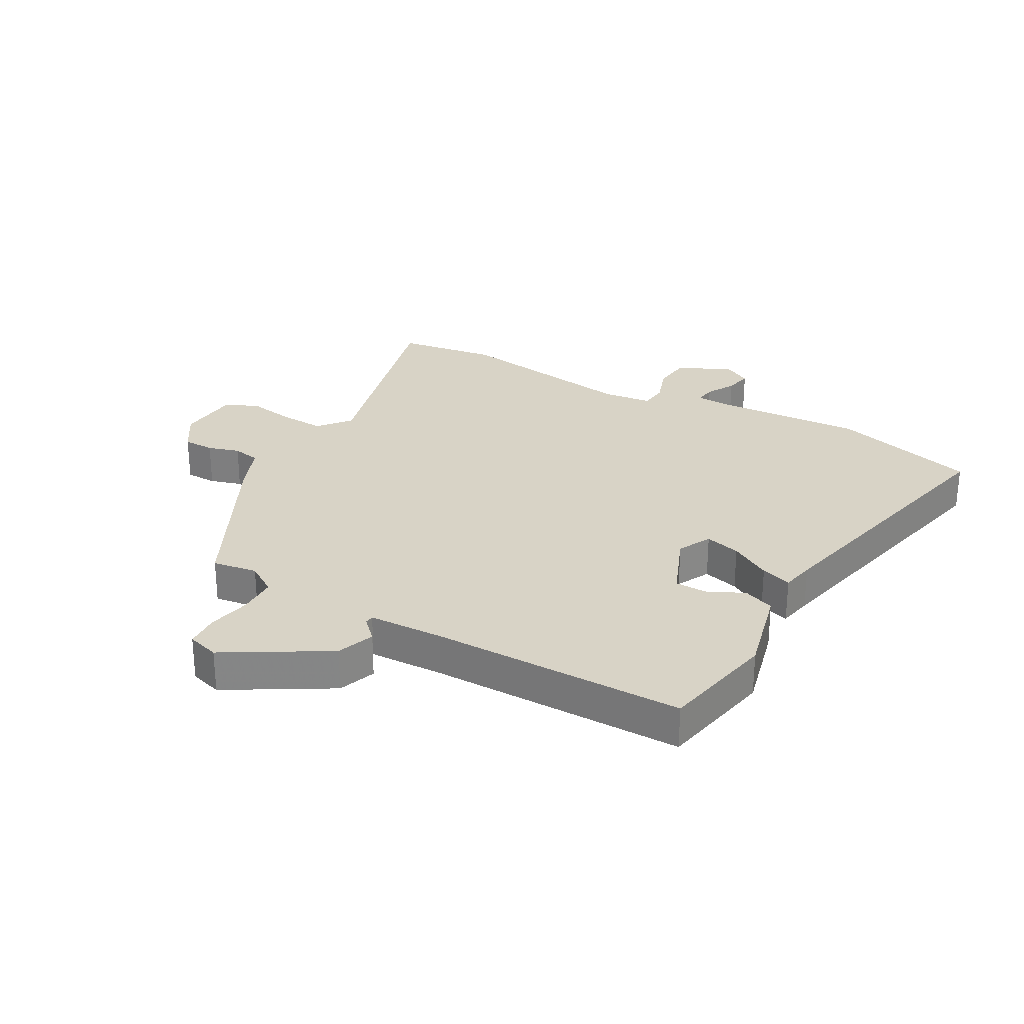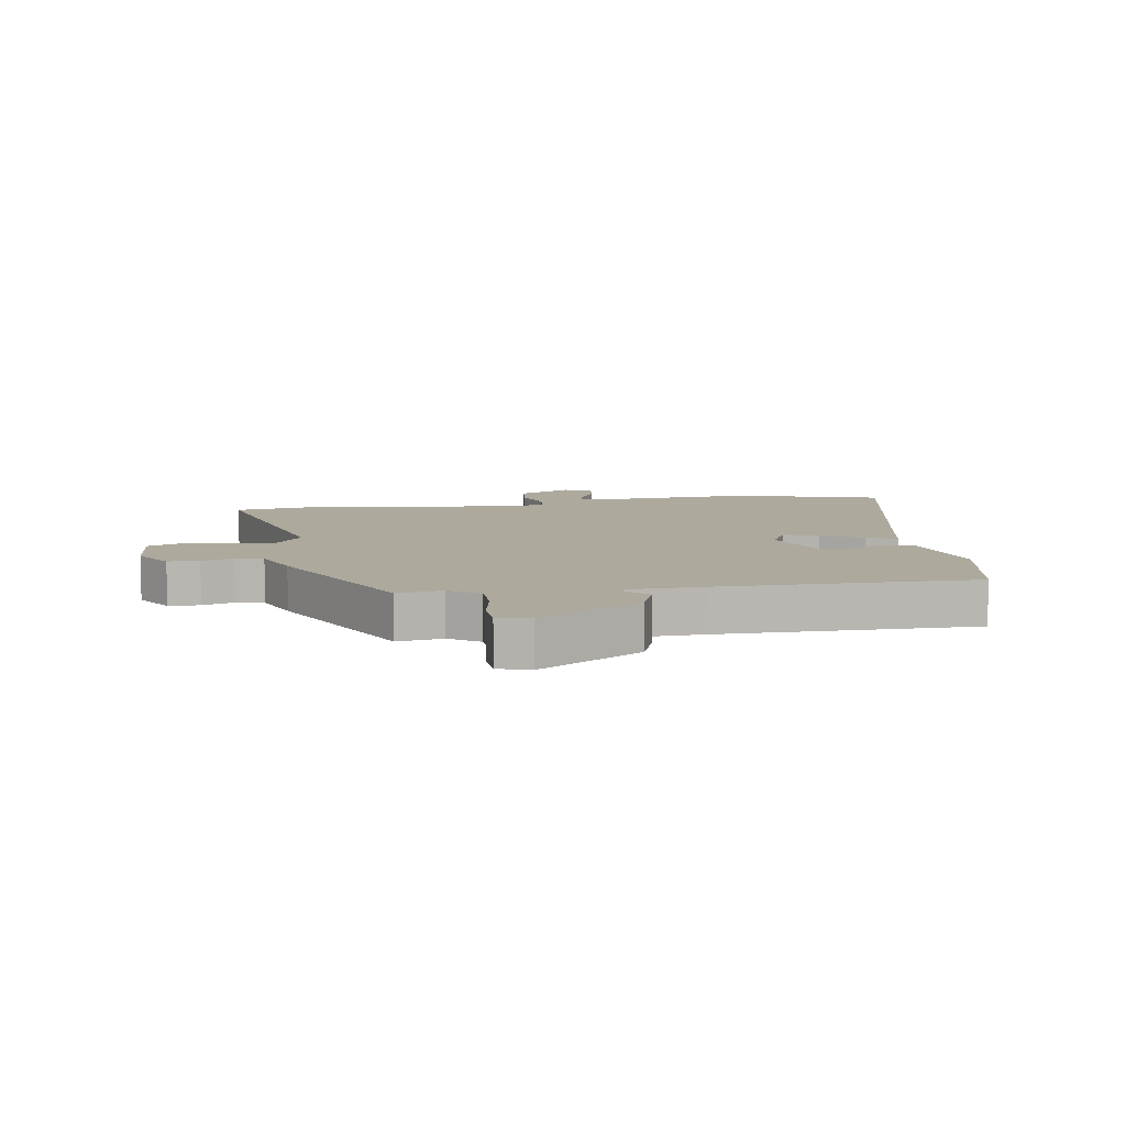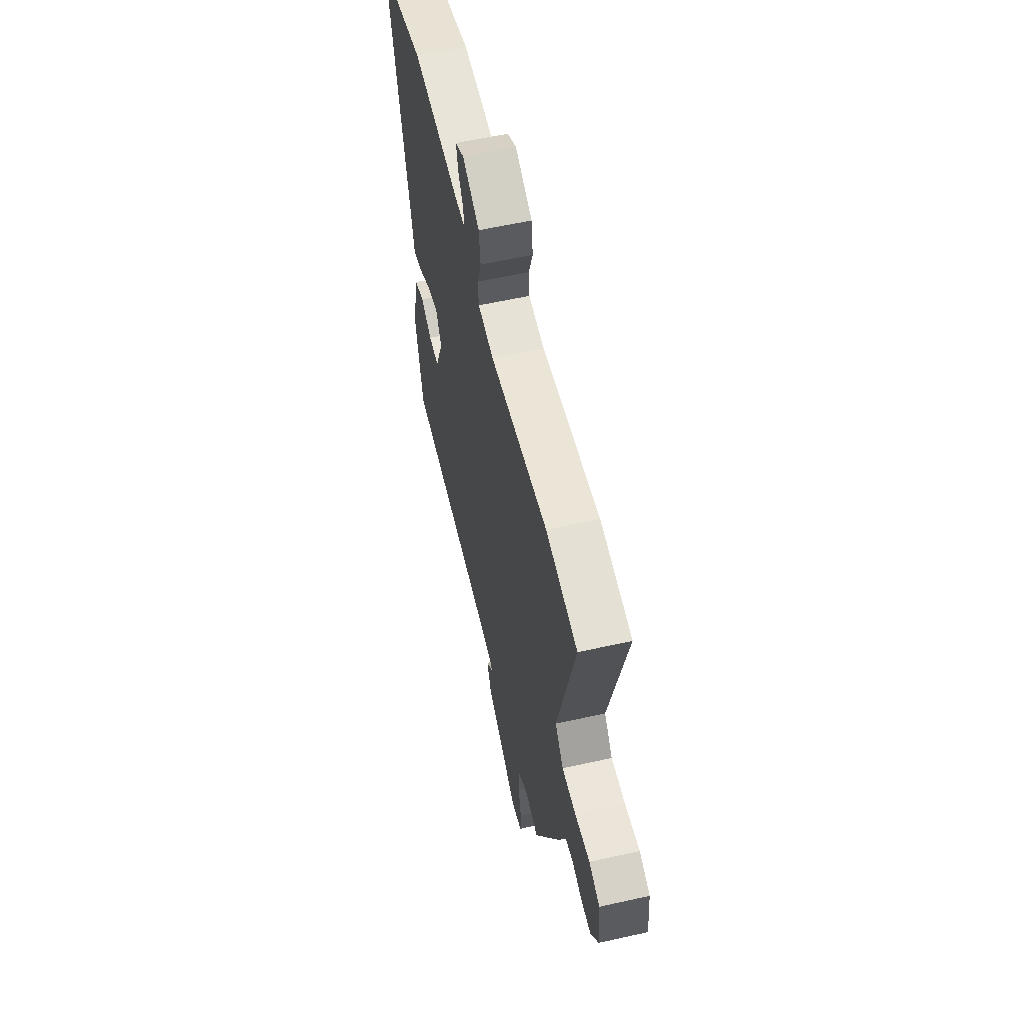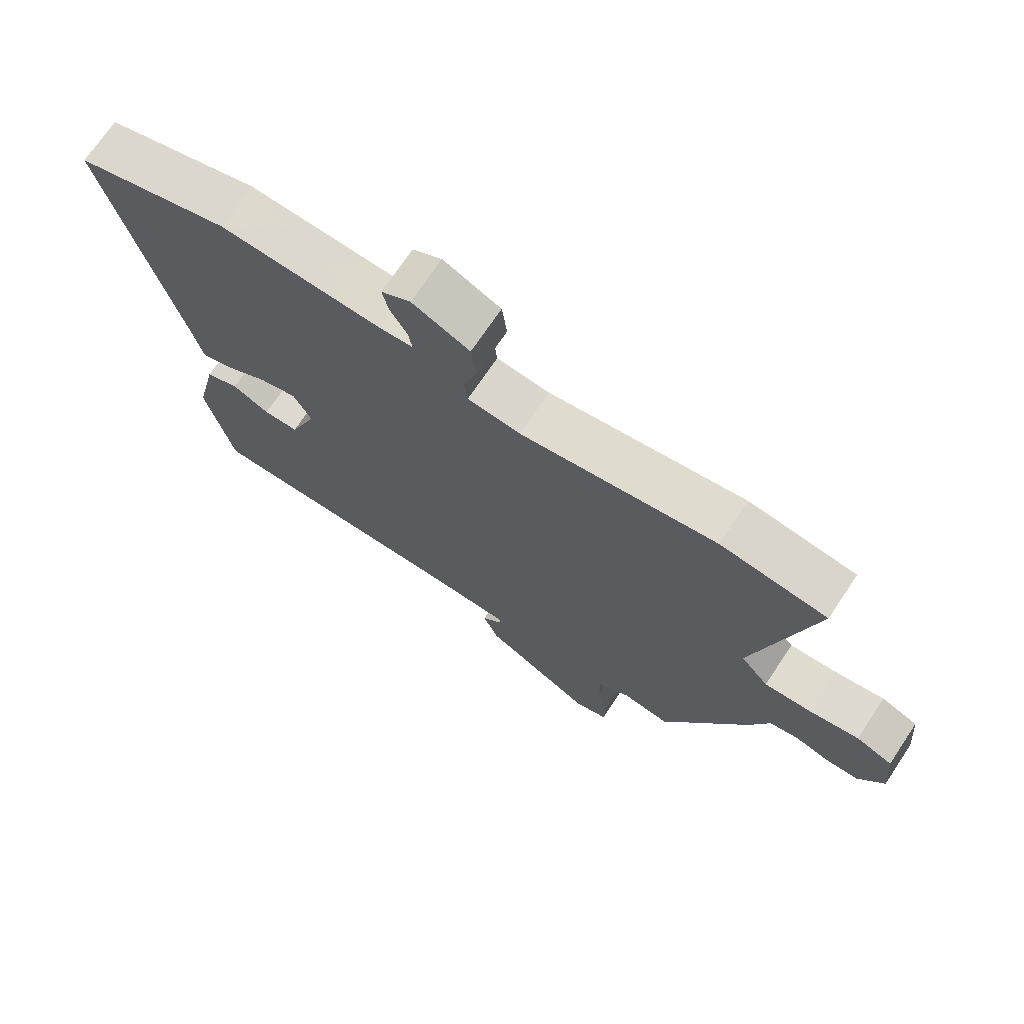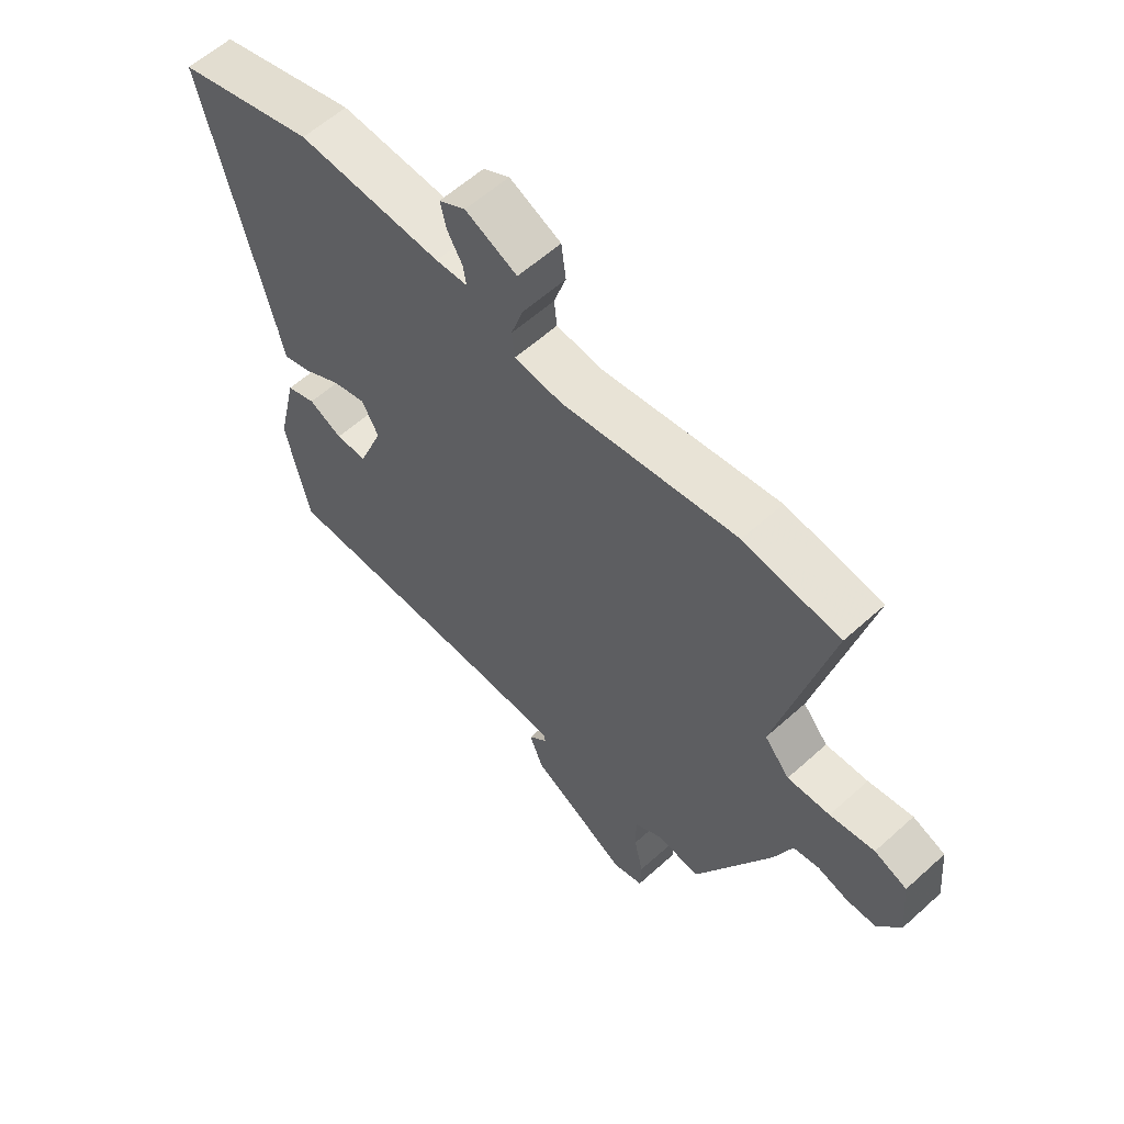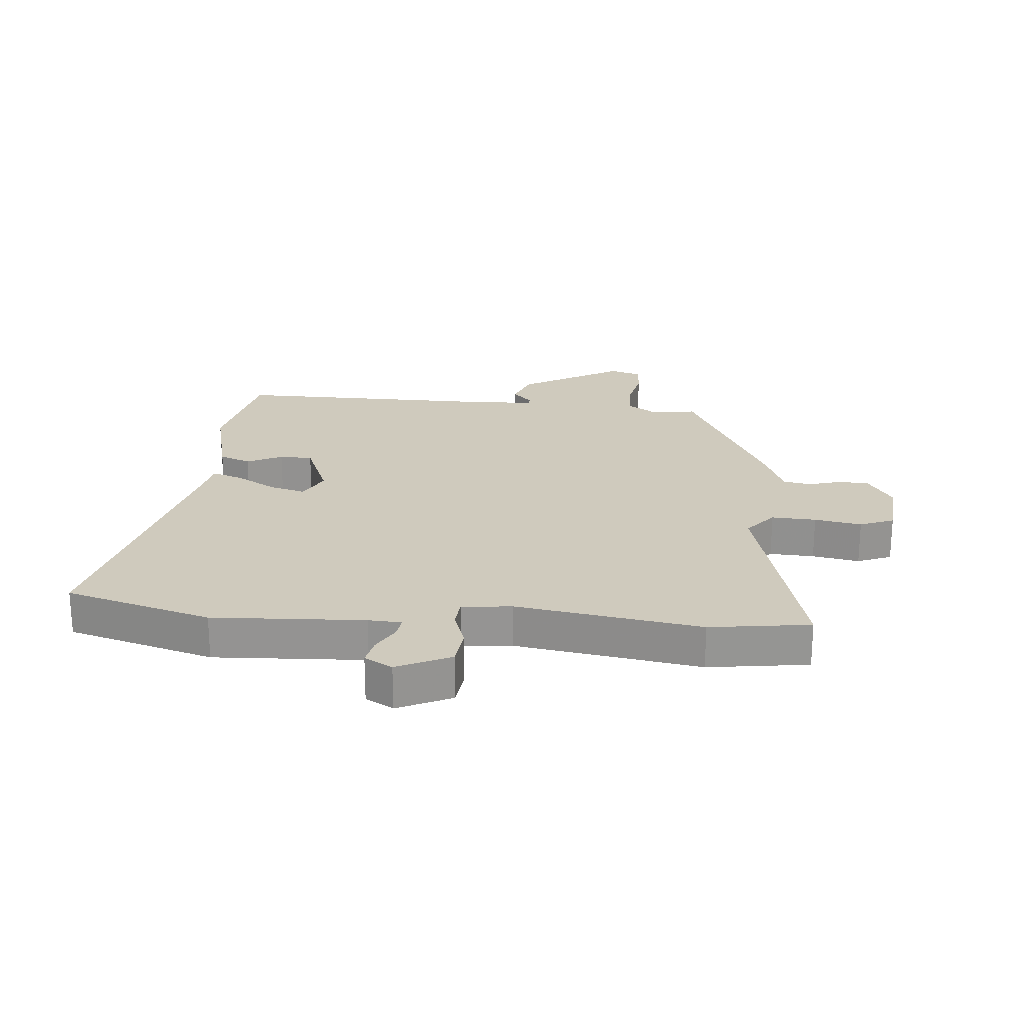
<metadata>
{"format":"obj","ext":"obj","renderer":"f3d","projection":"perspective","resolution":1024,"background":"white","views":[{"elev":28.2,"azim":-151.8,"up":"+Y"},{"elev":8.8,"azim":169.9,"up":"+Y"},{"elev":58.8,"azim":77.0,"up":"+Z"},{"elev":71.3,"azim":33.8,"up":"+Z"},{"elev":59.6,"azim":47.2,"up":"+Z"},{"elev":22.9,"azim":4.2,"up":"+Y"}]}
</metadata>
<code>
v -0.493 0.07 -0.497
v -0.535 0.07 -0.304
v -0.5 0.07 -0.152
v -0.448 0.07 -0.131
v -0.389 0.07 -0.159
v -0.334 0.07 -0.157
v -0.291 0.07 -0.046
v -0.32 0.07 0.009
v -0.379 0.07 -0.008
v -0.446 0.07 -0.049
v -0.497 0.07 -0.067
v -0.509 0.07 -0.012
v -0.625 0.07 0.462
v -0.383 0.07 0.536
v -0.131 0.07 0.527
v -0.076 0.07 0.531
v -0.081 0.07 0.565
v -0.108 0.07 0.612
v -0.118 0.07 0.657
v -0.072 0.07 0.684
v 0.018 0.07 0.643
v 0.026 0.07 0.58
v 0.005 0.07 0.515
v 0.01 0.07 0.468
v 0.093 0.07 0.46
v 0.399 0.07 0.513
v 0.566 0.07 0.492
v 0.476 0.07 0.118
v 0.52 0.07 0.066
v 0.594 0.07 0.071
v 0.672 0.07 0.086
v 0.729 0.07 0.064
v 0.739 0.07 -0.042
v 0.699 0.07 -0.107
v 0.647 0.07 -0.109
v 0.594 0.07 -0.094
v 0.548 0.07 -0.104
v 0.517 0.07 -0.185
v 0.383 0.07 -0.464
v 0.308 0.07 -0.454
v 0.258 0.07 -0.488
v 0.258 0.07 -0.553
v 0.274 0.07 -0.625
v 0.272 0.07 -0.682
v 0.219 0.07 -0.699
v 0.048 0.07 -0.602
v 0.024 0.07 -0.54
v 0.057 0.07 -0.505
v 0.055 0.07 -0.49
v -0.07 0.07 -0.488
v -0.493 0 -0.497
v -0.535 0 -0.304
v -0.5 0 -0.152
v -0.448 0 -0.131
v -0.389 0 -0.159
v -0.334 0 -0.157
v -0.291 0 -0.046
v -0.32 0 0.009
v -0.379 0 -0.008
v -0.446 0 -0.049
v -0.497 0 -0.067
v -0.509 0 -0.012
v -0.625 0 0.462
v -0.383 0 0.536
v -0.131 0 0.527
v -0.076 0 0.531
v -0.081 0 0.565
v -0.108 0 0.612
v -0.118 0 0.657
v -0.072 0 0.684
v 0.018 0 0.643
v 0.026 0 0.58
v 0.005 0 0.515
v 0.01 0 0.468
v 0.093 0 0.46
v 0.399 0 0.513
v 0.566 0 0.492
v 0.476 0 0.118
v 0.52 0 0.066
v 0.594 0 0.071
v 0.672 0 0.086
v 0.729 0 0.064
v 0.739 0 -0.042
v 0.699 0 -0.107
v 0.647 0 -0.109
v 0.594 0 -0.094
v 0.548 0 -0.104
v 0.517 0 -0.185
v 0.383 0 -0.464
v 0.308 0 -0.454
v 0.258 0 -0.488
v 0.258 0 -0.553
v 0.274 0 -0.625
v 0.272 0 -0.682
v 0.219 0 -0.699
v 0.048 0 -0.602
v 0.024 0 -0.54
v 0.057 0 -0.505
v 0.055 0 -0.49
v -0.07 0 -0.488
f 45 46 47 48
f 45 48 49
f 42 43 44 45
f 41 42 45 49
f 40 41 49 50
f 37 38 39 40
f 33 34 35 36
f 33 36 37
f 30 31 32 33
f 29 30 33 37
f 28 29 37 40
f 25 26 27 28
f 24 25 28 40
f 20 21 22 23
f 20 23 24
f 17 18 19 20
f 16 17 20 24
f 15 16 24 40
f 12 13 14 15
f 9 10 11 12
f 8 9 12 15
f 7 8 15 40
f 2 3 4 5
f 2 5 6
f 1 2 6
f 50 1 6
f 6 7 40 50
f 98 97 96 95
f 99 98 95
f 95 94 93 92
f 99 95 92 91
f 100 99 91 90
f 90 89 88 87
f 86 85 84 83
f 87 86 83
f 83 82 81 80
f 87 83 80 79
f 90 87 79 78
f 78 77 76 75
f 90 78 75 74
f 73 72 71 70
f 74 73 70
f 70 69 68 67
f 74 70 67 66
f 90 74 66 65
f 65 64 63 62
f 62 61 60 59
f 65 62 59 58
f 90 65 58 57
f 55 54 53 52
f 56 55 52
f 56 52 51
f 56 51 100
f 100 90 57 56
f 1 51 52 2
f 2 52 53 3
f 3 53 54 4
f 4 54 55 5
f 5 55 56 6
f 6 56 57 7
f 7 57 58 8
f 8 58 59 9
f 9 59 60 10
f 10 60 61 11
f 11 61 62 12
f 12 62 63 13
f 13 63 64 14
f 14 64 65 15
f 15 65 66 16
f 16 66 67 17
f 17 67 68 18
f 18 68 69 19
f 19 69 70 20
f 20 70 71 21
f 21 71 72 22
f 22 72 73 23
f 23 73 74 24
f 24 74 75 25
f 25 75 76 26
f 26 76 77 27
f 27 77 78 28
f 28 78 79 29
f 29 79 80 30
f 30 80 81 31
f 31 81 82 32
f 32 82 83 33
f 33 83 84 34
f 34 84 85 35
f 35 85 86 36
f 36 86 87 37
f 37 87 88 38
f 38 88 89 39
f 39 89 90 40
f 40 90 91 41
f 41 91 92 42
f 42 92 93 43
f 43 93 94 44
f 44 94 95 45
f 45 95 96 46
f 46 96 97 47
f 47 97 98 48
f 48 98 99 49
f 49 99 100 50
f 50 100 51 1

</code>
